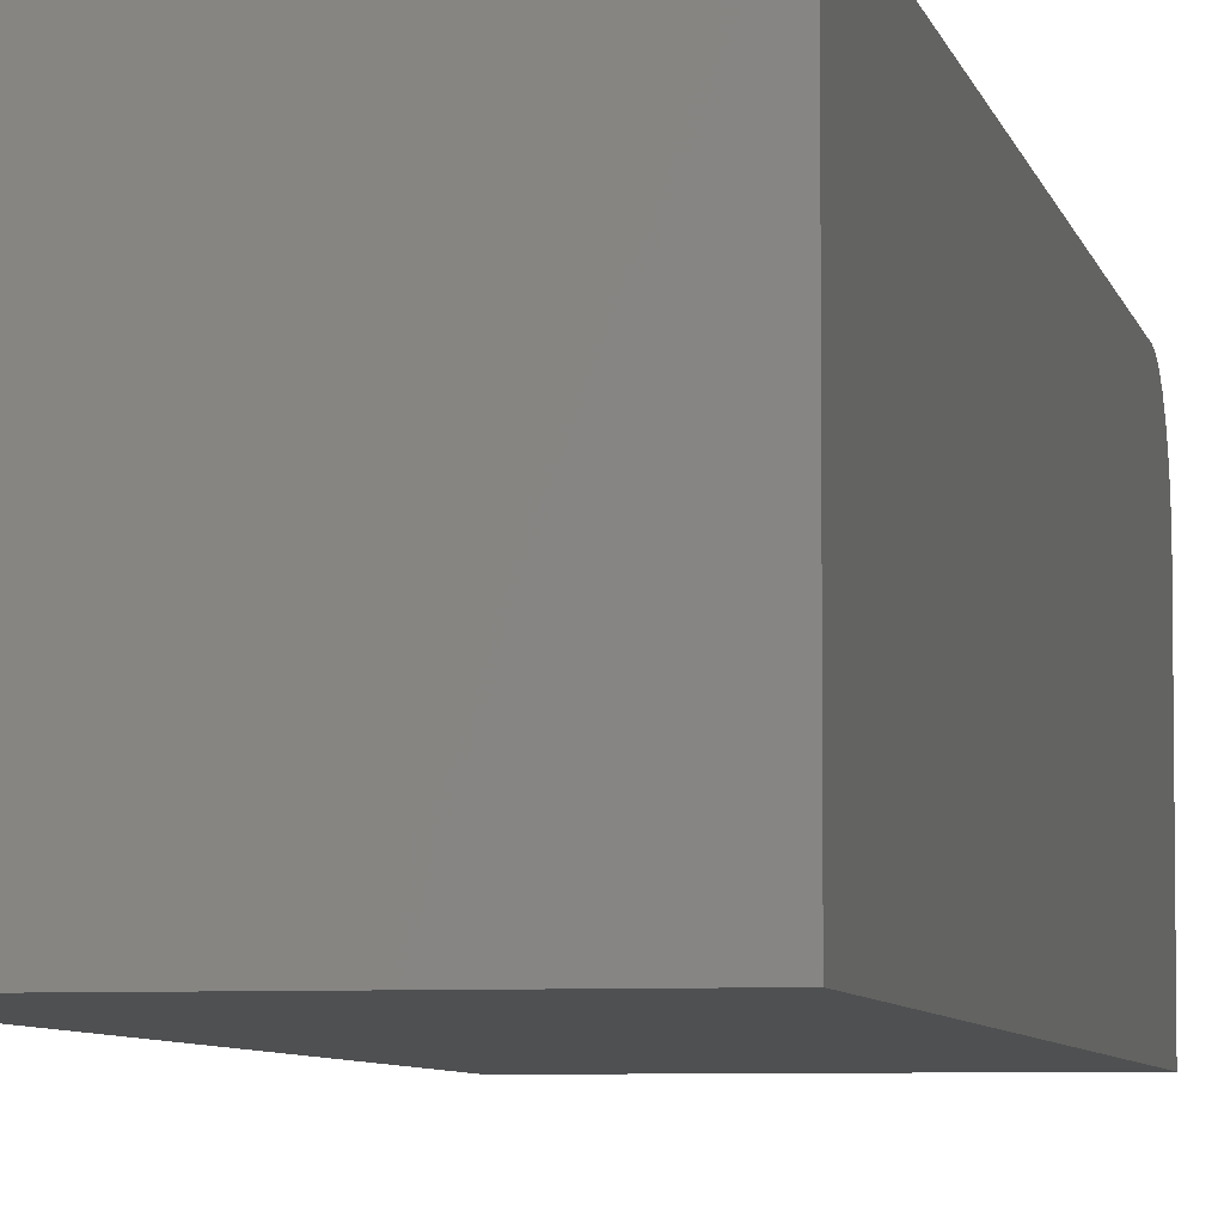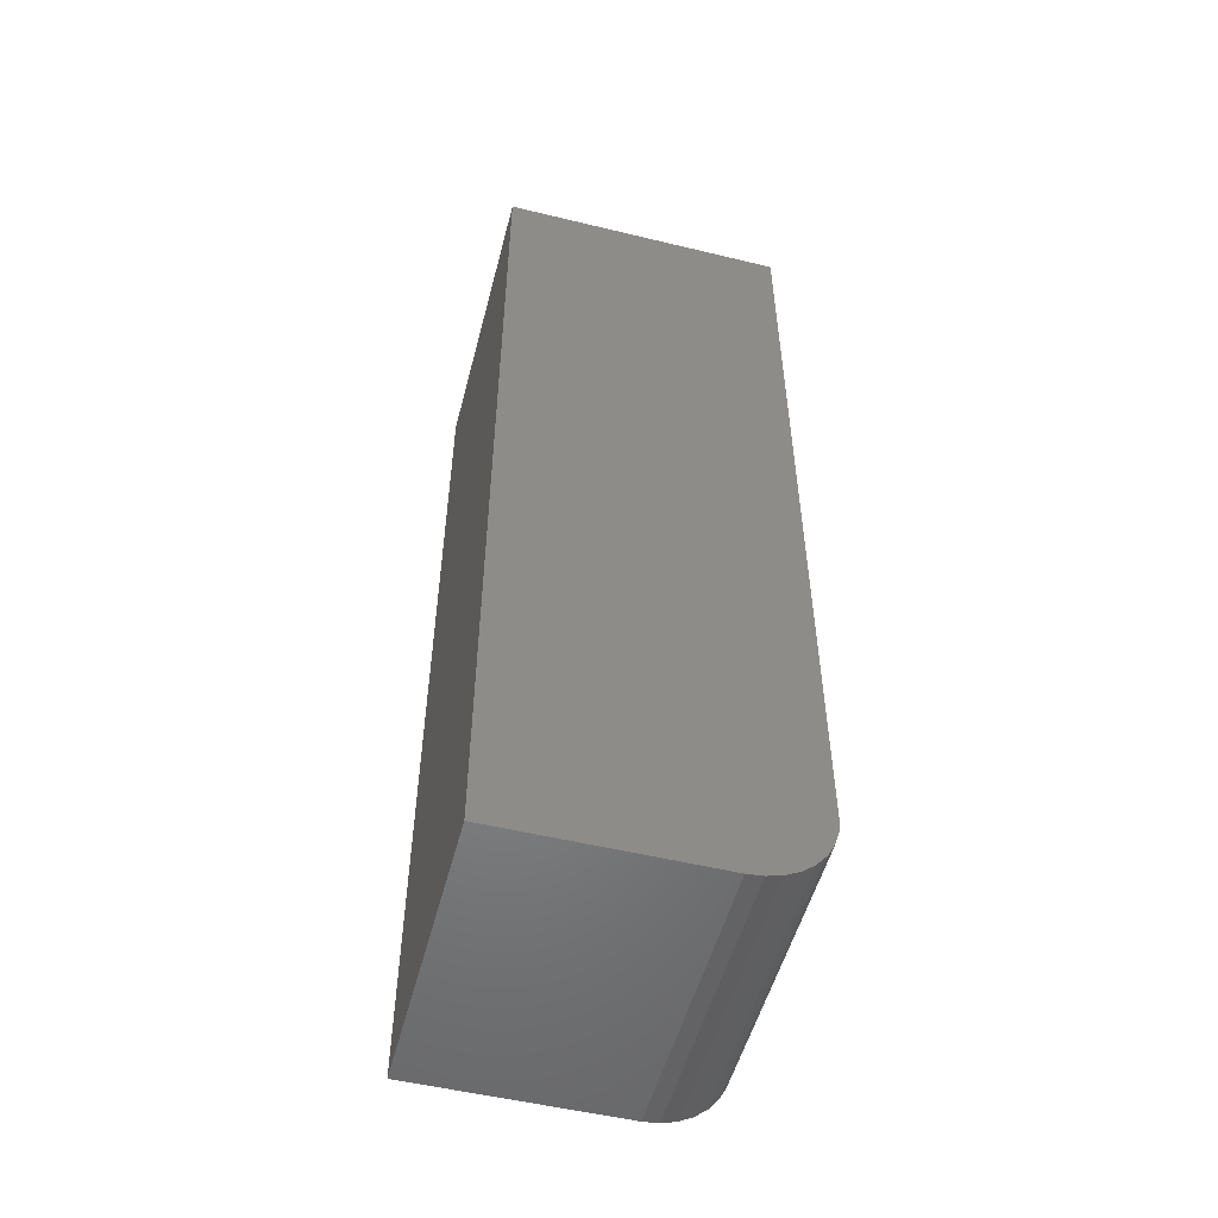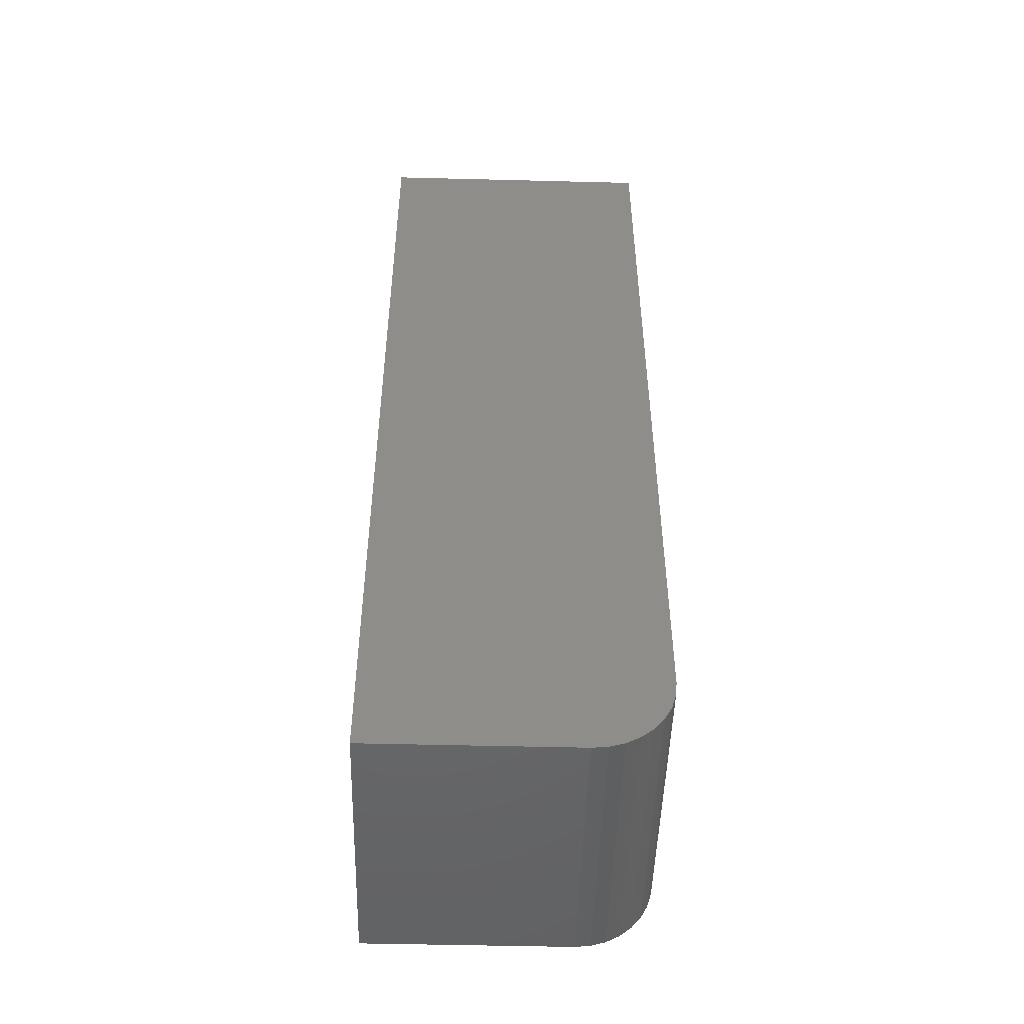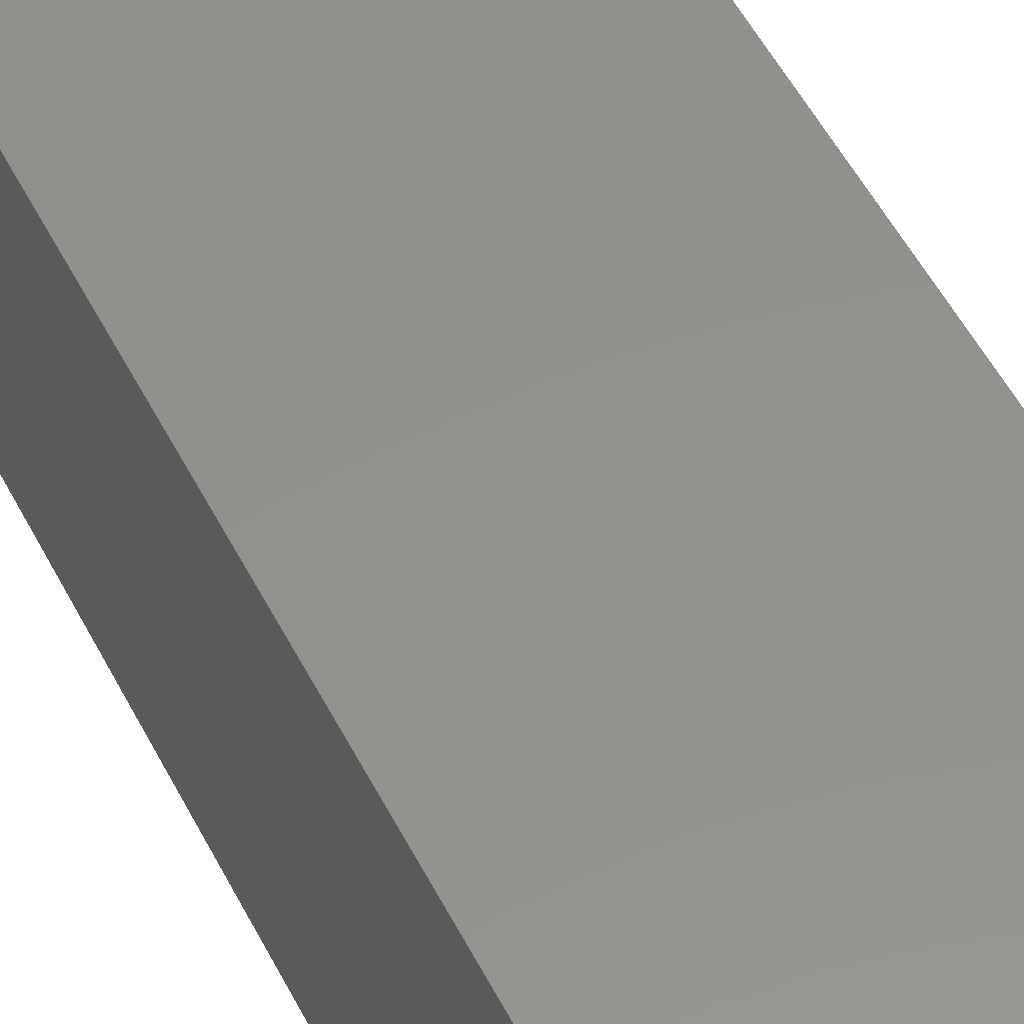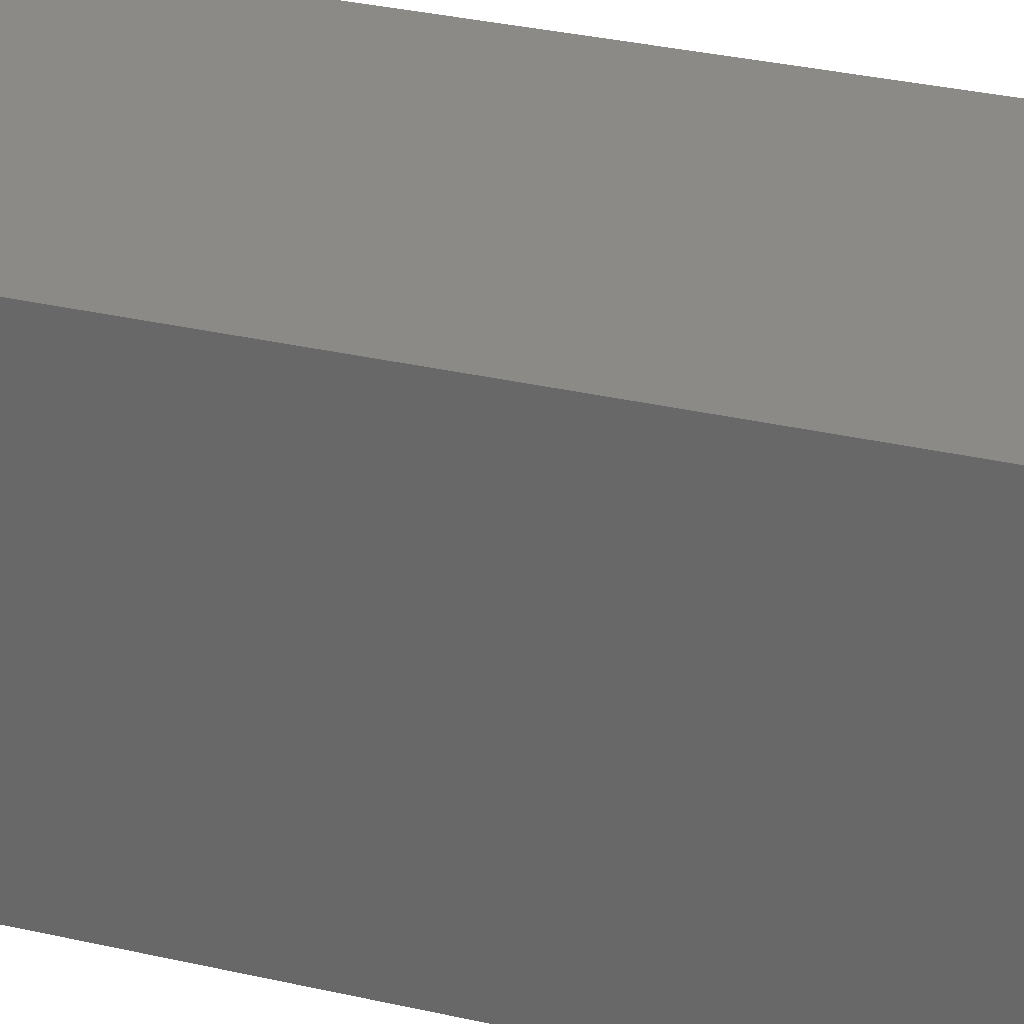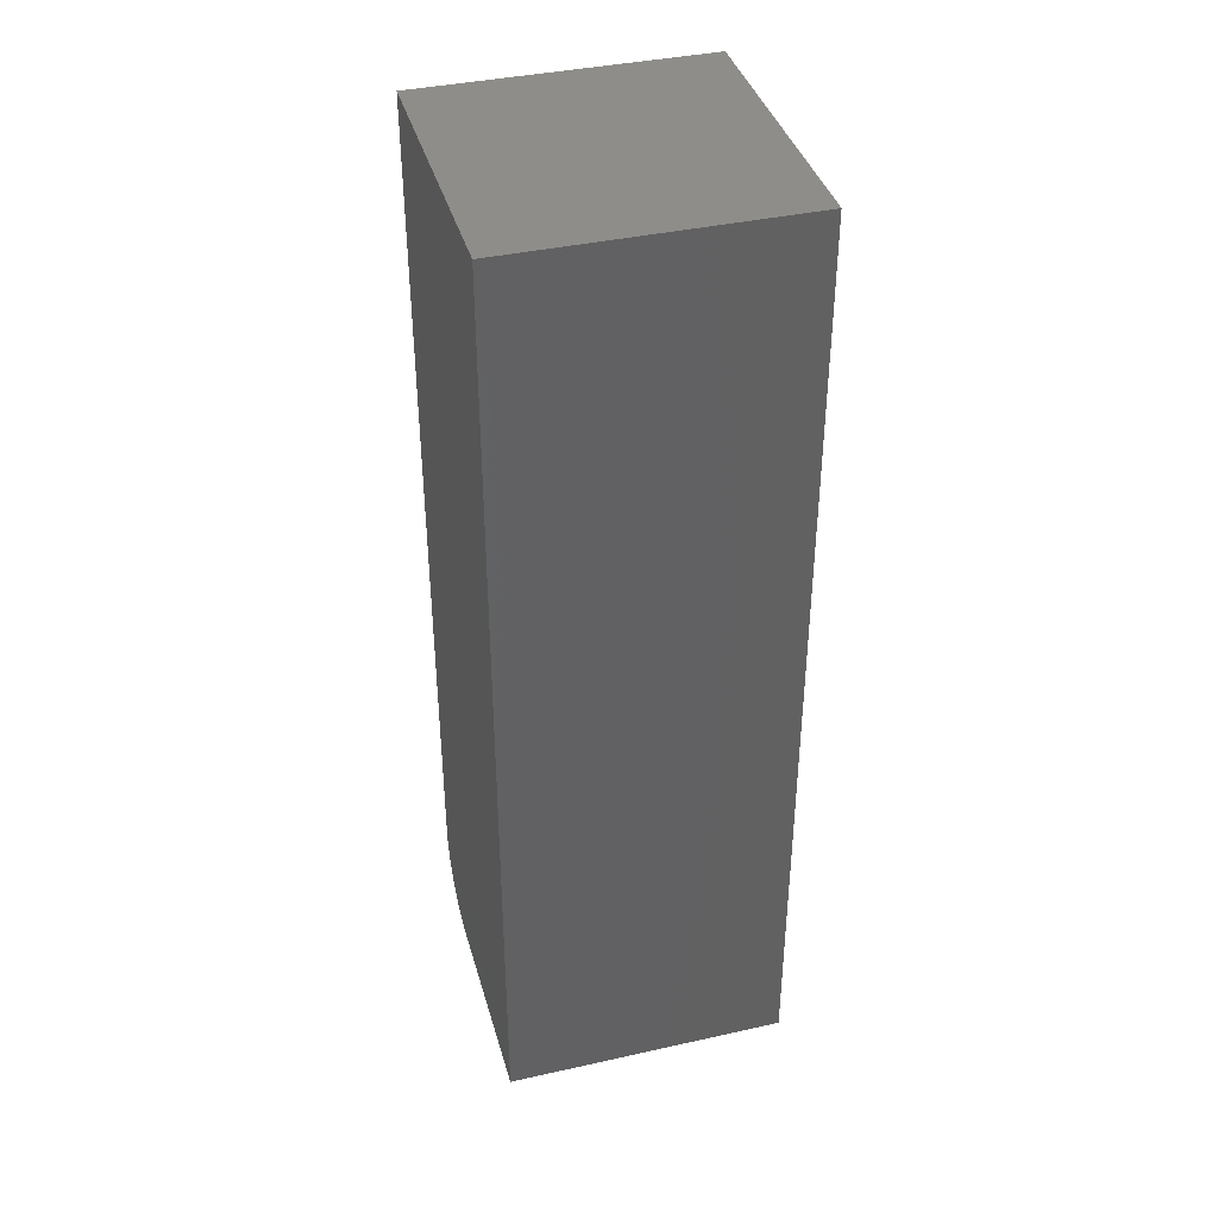
<metadata>
{"format":"stl","ext":"stl","renderer":"f3d","projection":"perspective","resolution":1024,"background":"white","views":[{"elev":-5.7,"azim":10.7,"up":"+Y"},{"elev":-52.5,"azim":75.4,"up":"+Z"},{"elev":-49.2,"azim":88.4,"up":"+Z"},{"elev":54.7,"azim":152.8,"up":"+Y"},{"elev":30.4,"azim":108.8,"up":"+Y"},{"elev":39.3,"azim":-15.5,"up":"+Z"}]}
</metadata>
<code>
# stl→obj: 24 verts, 44 faces
v -0.2266 0.007812 0
v -0.2266 0.1719 0
v 0 0.007812 0
v 0 0.1719 0
v -0.2266 0.2344 0.0625
v -0.2266 0.2332 0.05031
v -0.2266 0.2296 0.03858
v -0.2266 0.2238 0.02778
v -0.2266 0.2161 0.01831
v -0.2266 0.2066 0.01053
v -0.2266 0.1958 0.004758
v -0.2266 0.1841 0.001201
v -0.2266 0.007812 0.75
v -0.2266 0.2344 0.75
v 0 0.2344 0.0625
v 0 0.2344 0.75
v 0 0.1841 0.001201
v 0 0.007812 0.75
v 0 0.1958 0.004758
v 0 0.2066 0.01053
v 0 0.2161 0.01831
v 0 0.2238 0.02778
v 0 0.2296 0.03858
v 0 0.2332 0.05031
f 1 2 3
f 3 2 4
f 5 6 7
f 5 7 8
f 5 8 9
f 5 9 10
f 5 10 11
f 5 11 12
f 5 12 2
f 5 2 1
f 5 1 13
f 5 13 14
f 15 5 16
f 16 5 14
f 4 17 3
f 15 16 18
f 15 18 3
f 15 3 17
f 15 17 19
f 15 19 20
f 15 20 21
f 15 21 22
f 15 22 23
f 15 23 24
f 4 2 17
f 17 2 12
f 17 12 19
f 19 12 11
f 19 11 20
f 20 11 10
f 20 10 21
f 21 10 9
f 21 9 22
f 22 9 8
f 22 8 23
f 23 8 7
f 23 7 24
f 24 7 6
f 24 6 15
f 15 6 5
f 13 18 14
f 14 18 16
f 1 3 13
f 13 3 18

</code>
